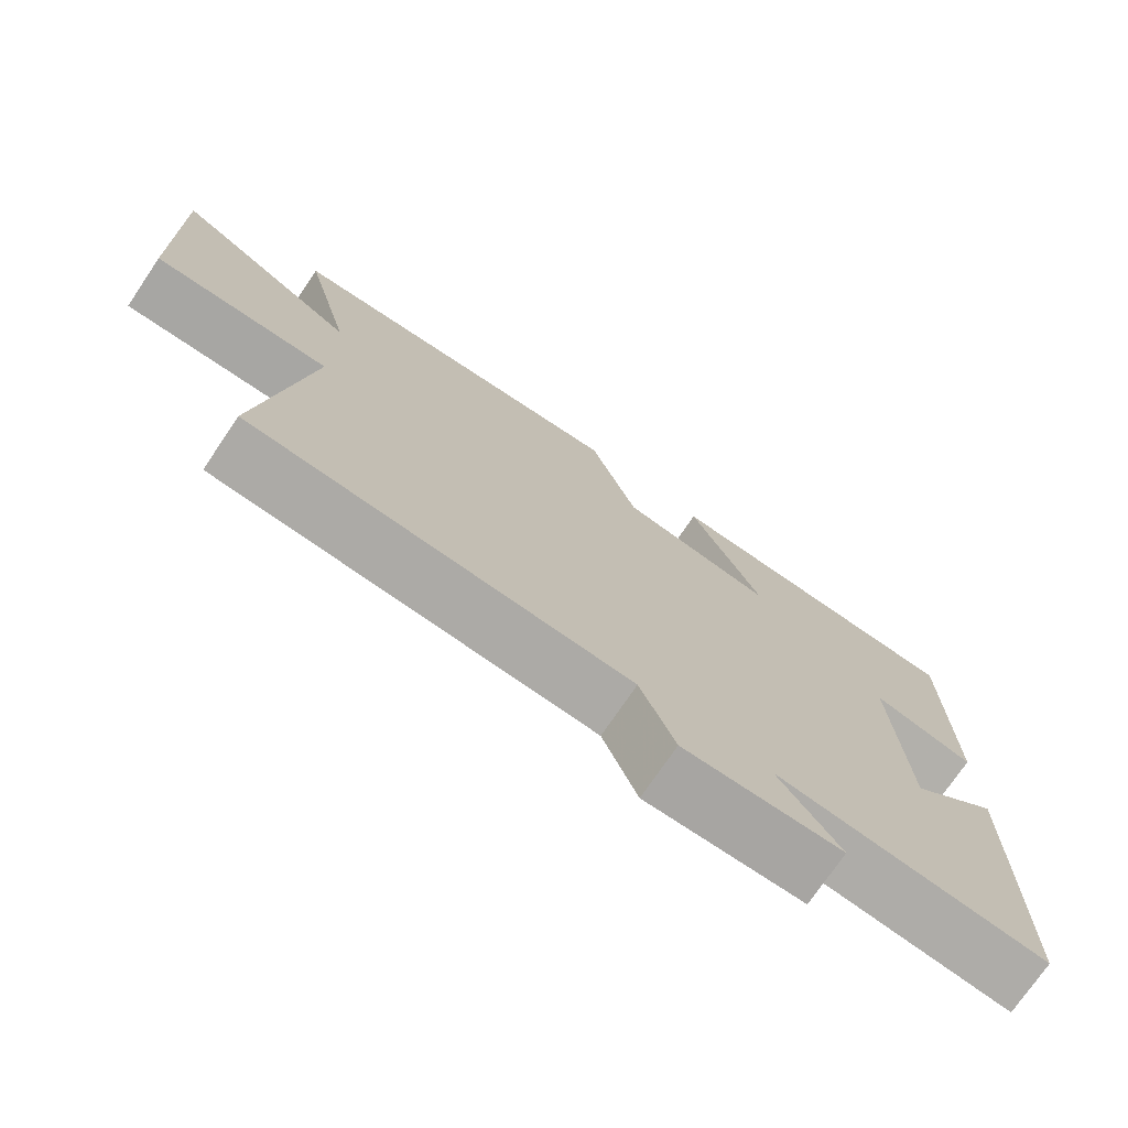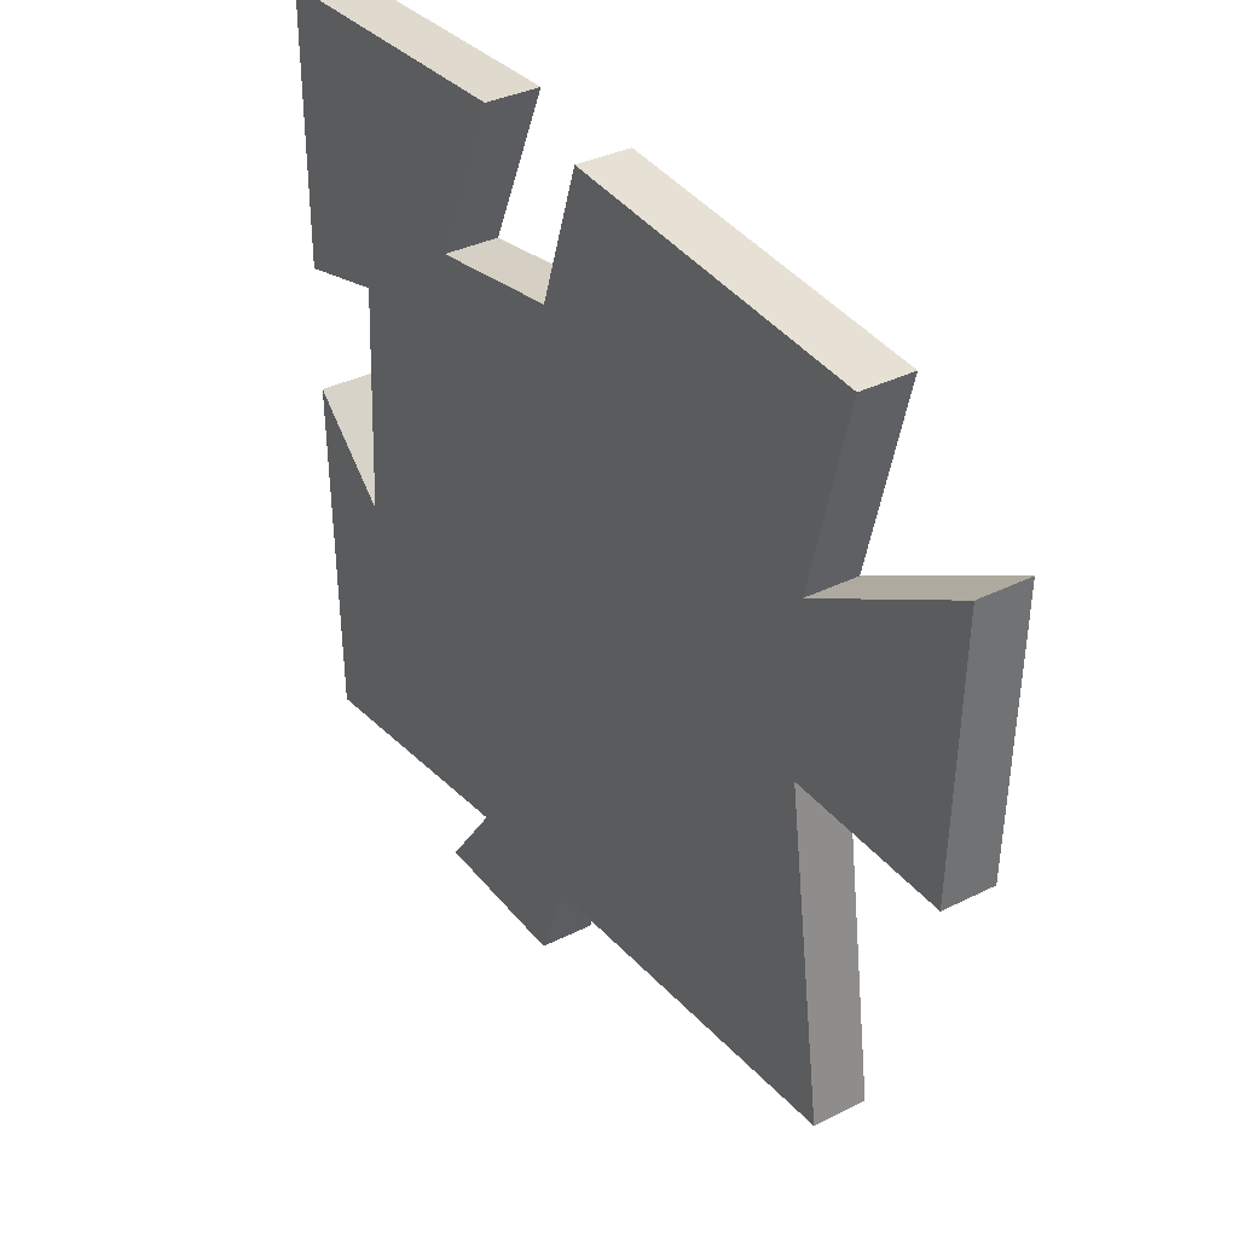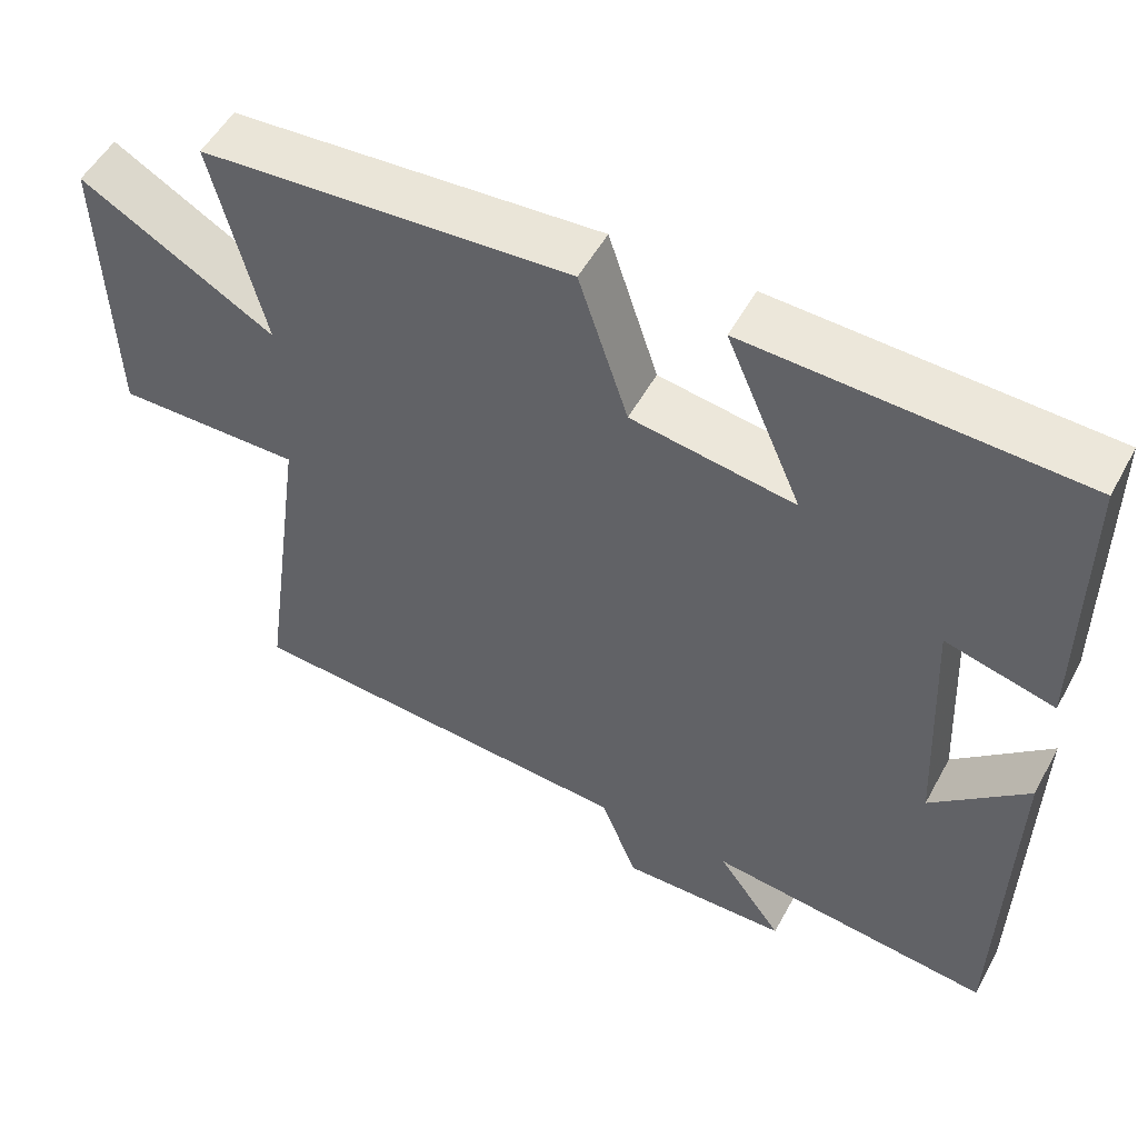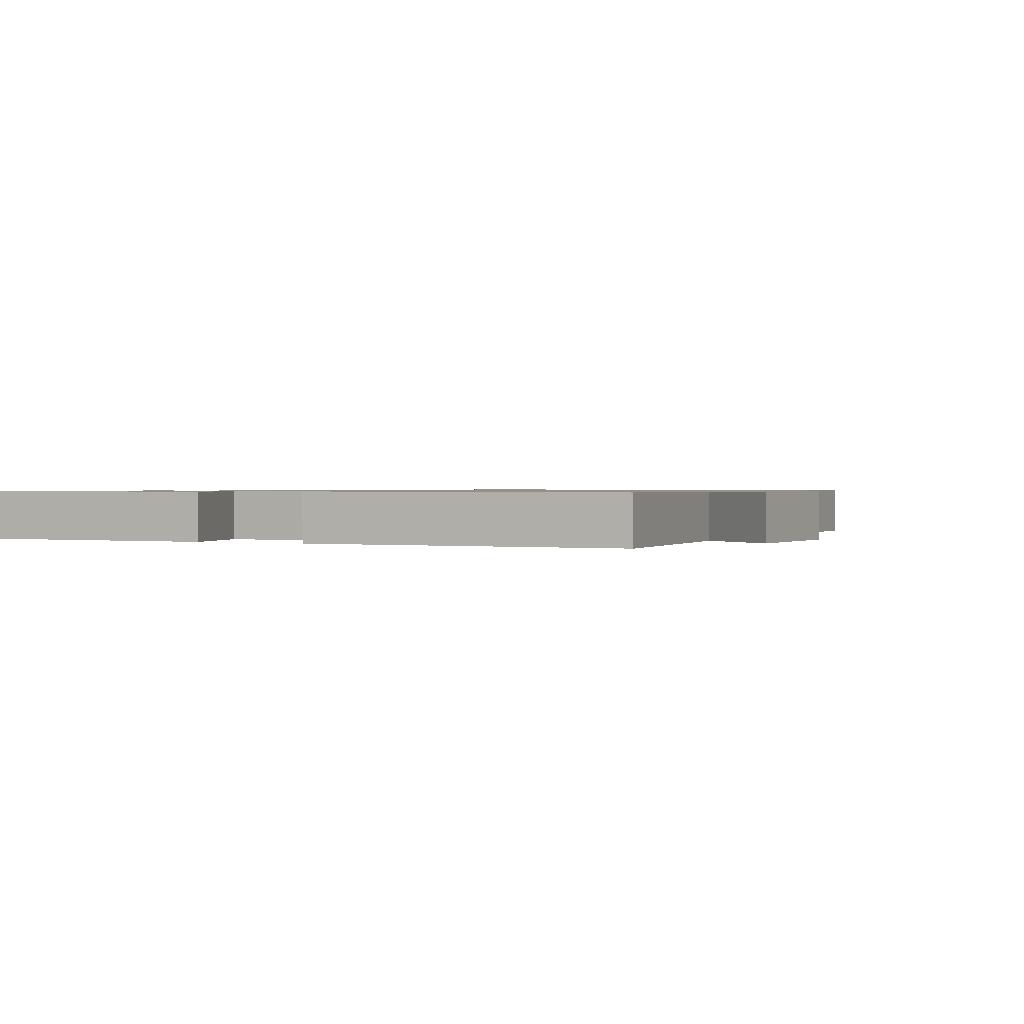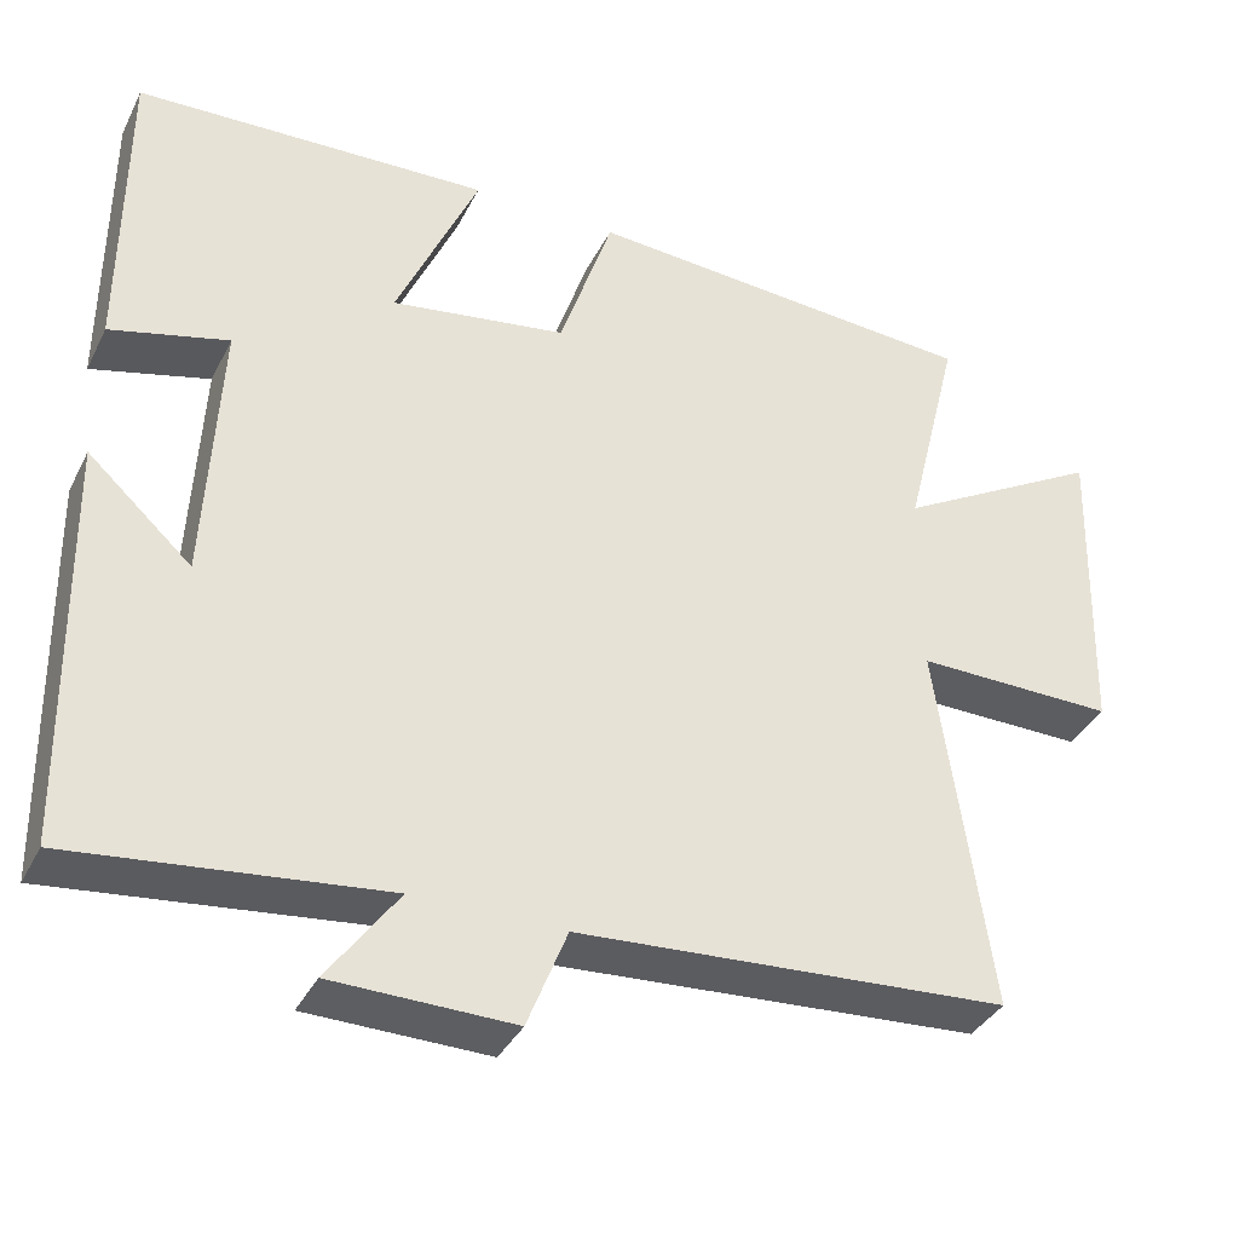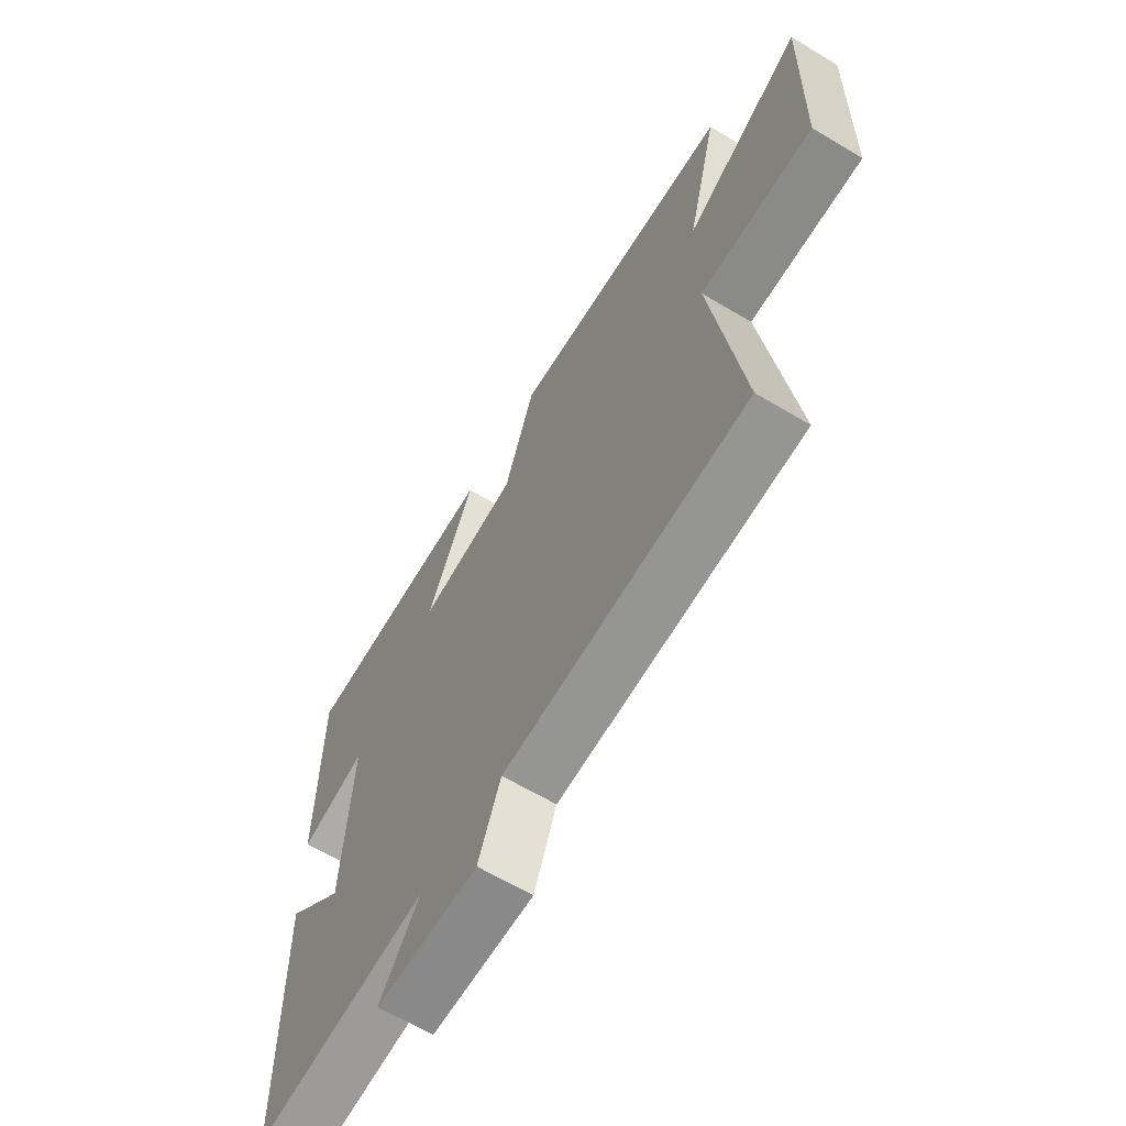
<metadata>
{"format":"obj","ext":"obj","renderer":"f3d","projection":"perspective","resolution":1024,"background":"white","views":[{"elev":-74.4,"azim":-34.2,"up":"+Z"},{"elev":35.3,"azim":-123.6,"up":"+Z"},{"elev":52.6,"azim":28.1,"up":"+Z"},{"elev":0.8,"azim":116.9,"up":"+Y"},{"elev":-36.8,"azim":155.6,"up":"+Z"},{"elev":-64.0,"azim":-121.1,"up":"+Z"}]}
</metadata>
<code>
v -0.566 0.07 0.467
v -0.095 0.07 0.5
v -0.032 0.07 0.31
v 0.176 0.07 0.278
v 0.079 0.07 0.5
v 0.499 0.07 0.483
v 0.5 0.07 0.114
v 0.361 0.07 0.15
v 0.377 0.07 -0.17
v 0.5 0.07 -0.058
v 0.491 0.07 -0.541
v 0.126 0.07 -0.5
v 0.209 0.07 -0.615
v -0.005 0.07 -0.619
v -0.052 0.07 -0.5
v -0.562 0.07 -0.467
v -0.5 0.07 -0.027
v -0.737 0.07 -0.03
v -0.747 0.07 0.342
v -0.5 0.07 0.201
v -0.566 0 0.467
v -0.095 0 0.5
v -0.032 0 0.31
v 0.176 0 0.278
v 0.079 0 0.5
v 0.499 0 0.483
v 0.5 0 0.114
v 0.361 0 0.15
v 0.377 0 -0.17
v 0.5 0 -0.058
v 0.491 0 -0.541
v 0.126 0 -0.5
v 0.209 0 -0.615
v -0.005 0 -0.619
v -0.052 0 -0.5
v -0.562 0 -0.467
v -0.5 0 -0.027
v -0.737 0 -0.03
v -0.747 0 0.342
v -0.5 0 0.201
f 17 18 19 20
f 15 16 17
f 15 17 20
f 12 13 14 15
f 1 2 3
f 20 1 3
f 15 20 3
f 12 15 3
f 9 10 11 12
f 12 3 4
f 9 12 4
f 8 9 4
f 6 7 8
f 5 6 8
f 4 5 8
f 40 39 38 37
f 37 36 35
f 40 37 35
f 35 34 33 32
f 23 22 21
f 23 21 40
f 23 40 35
f 23 35 32
f 32 31 30 29
f 24 23 32
f 24 32 29
f 24 29 28
f 28 27 26
f 28 26 25
f 28 25 24
f 1 21 22 2
f 2 22 23 3
f 3 23 24 4
f 4 24 25 5
f 5 25 26 6
f 6 26 27 7
f 7 27 28 8
f 8 28 29 9
f 9 29 30 10
f 10 30 31 11
f 11 31 32 12
f 12 32 33 13
f 13 33 34 14
f 14 34 35 15
f 15 35 36 16
f 16 36 37 17
f 17 37 38 18
f 18 38 39 19
f 19 39 40 20
f 20 40 21 1

</code>
